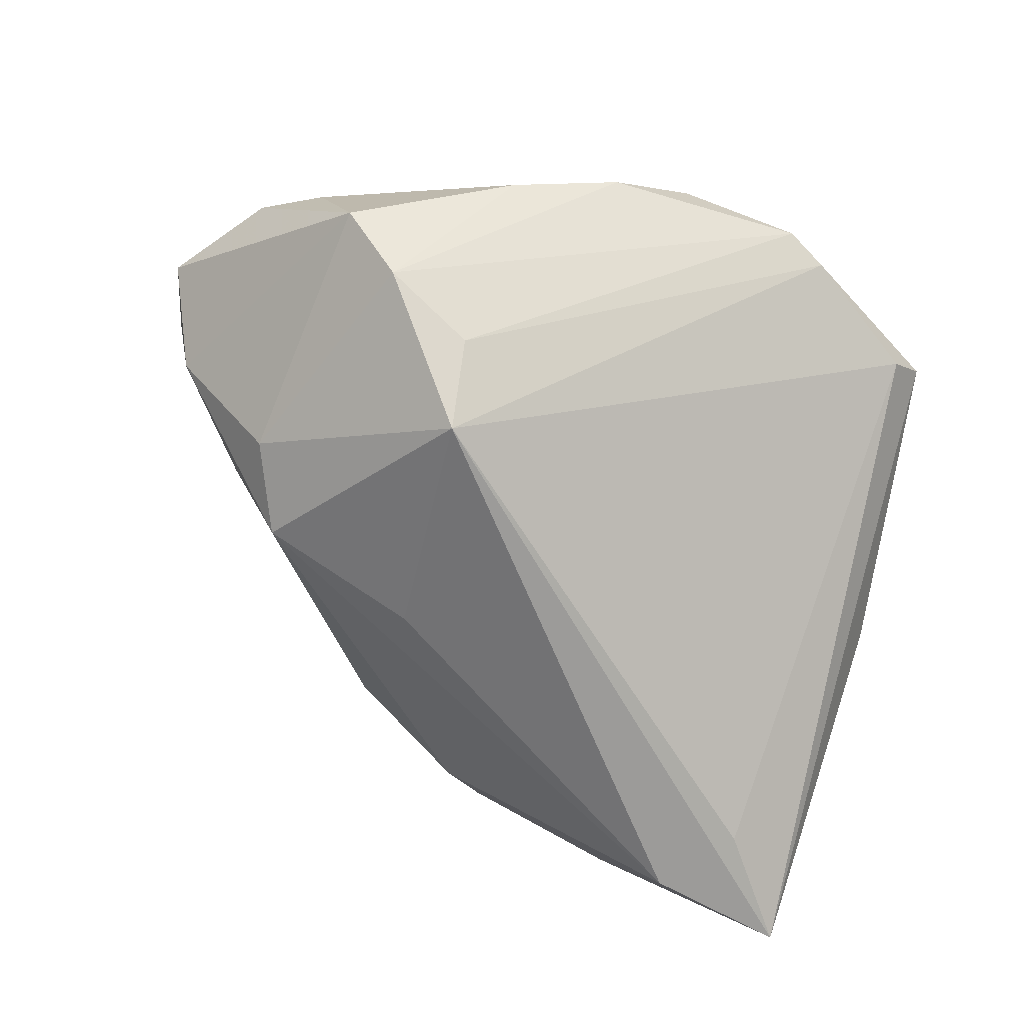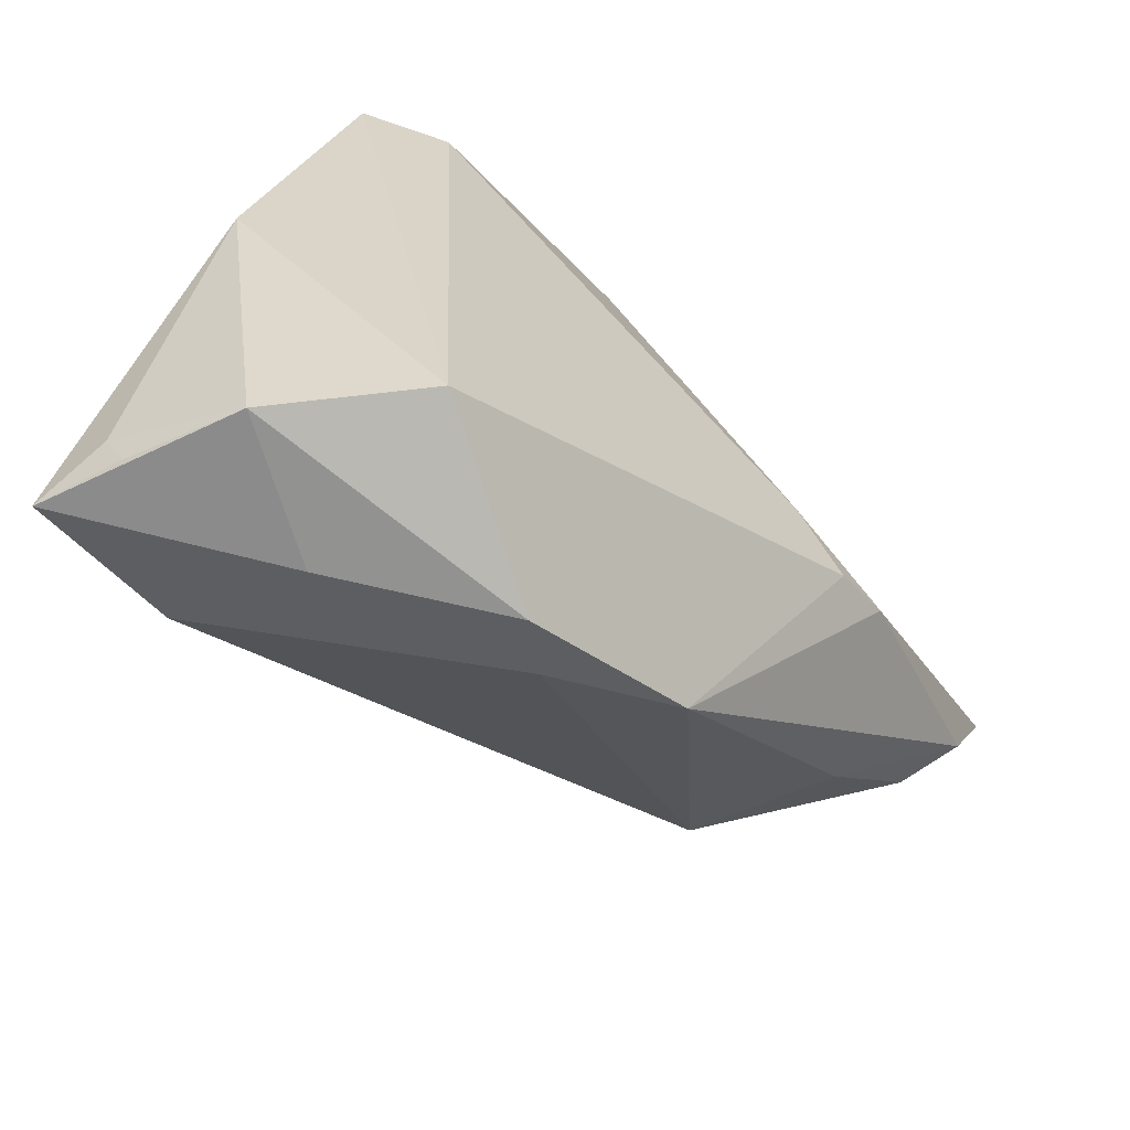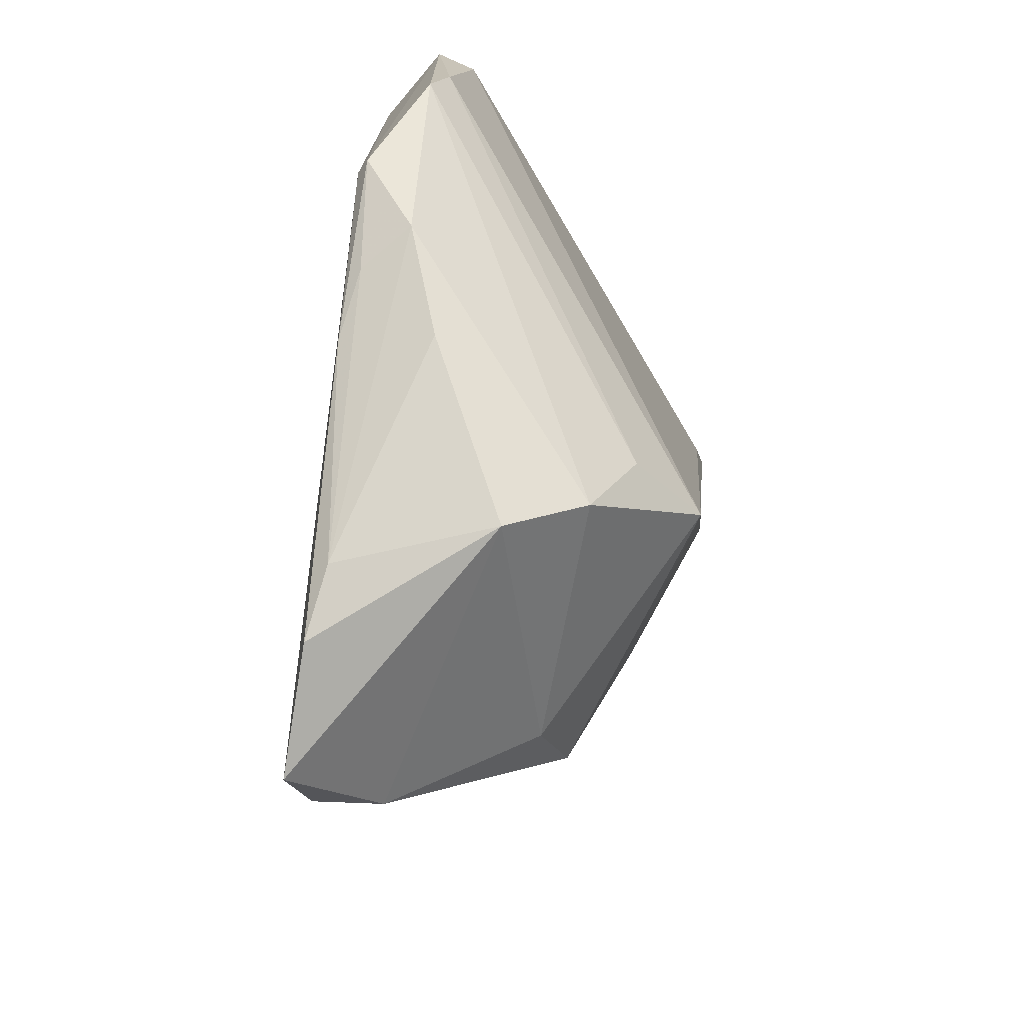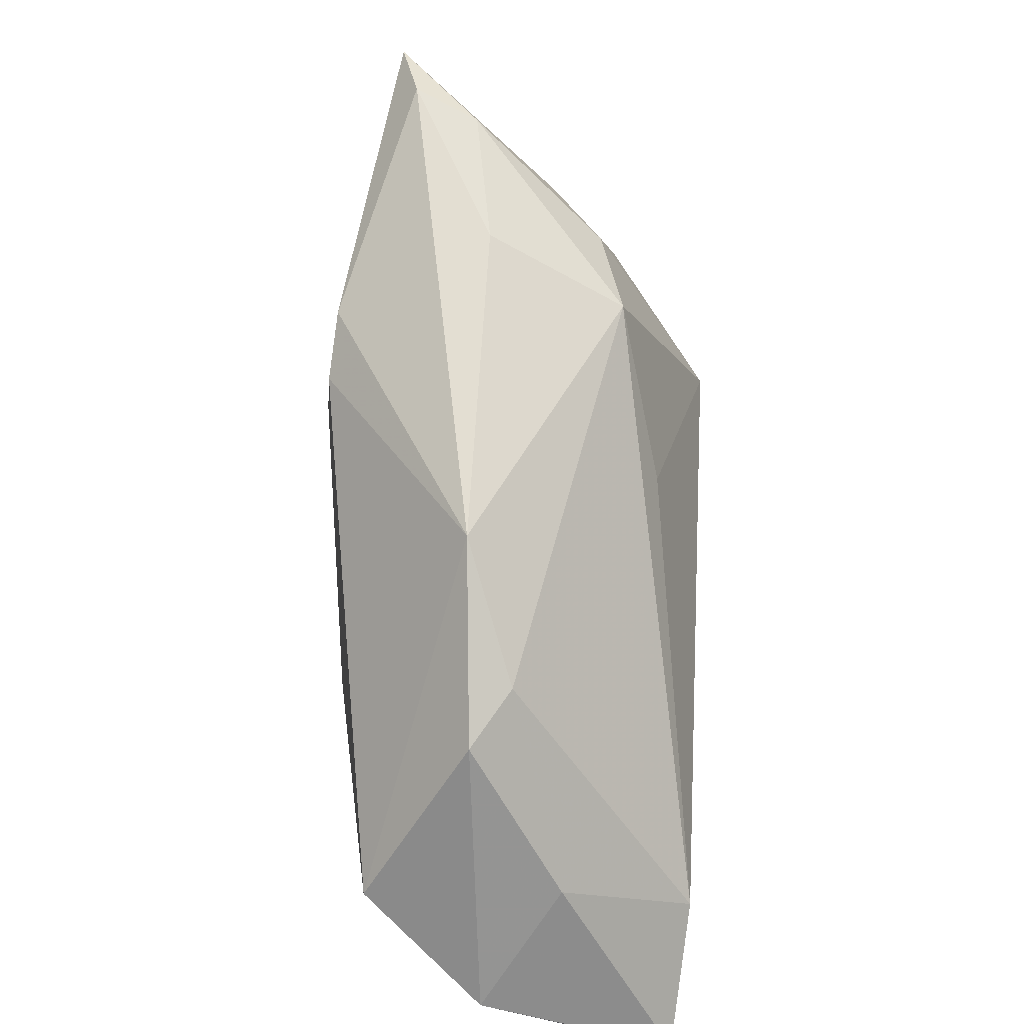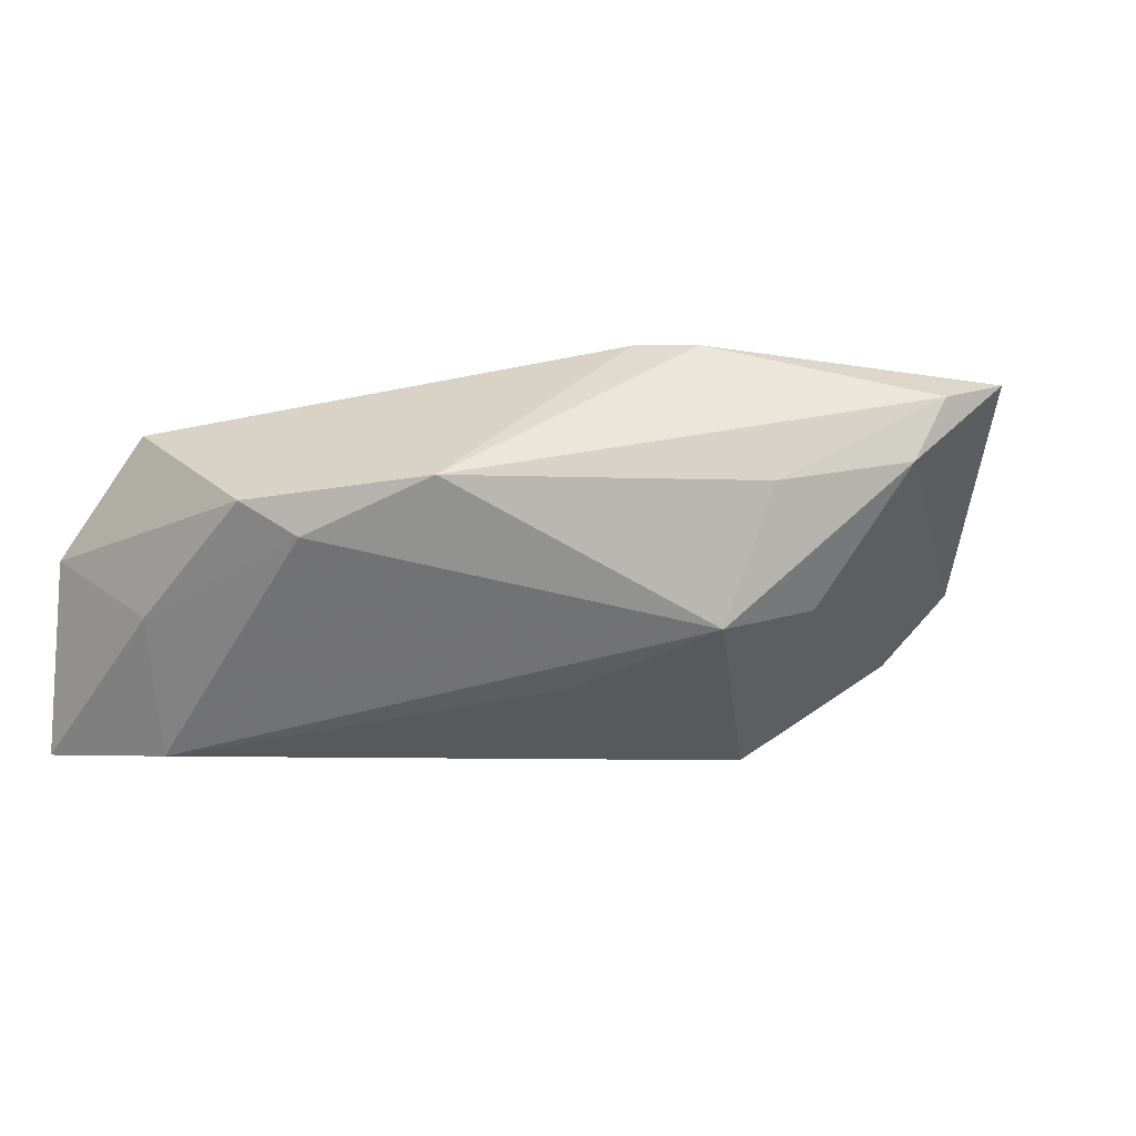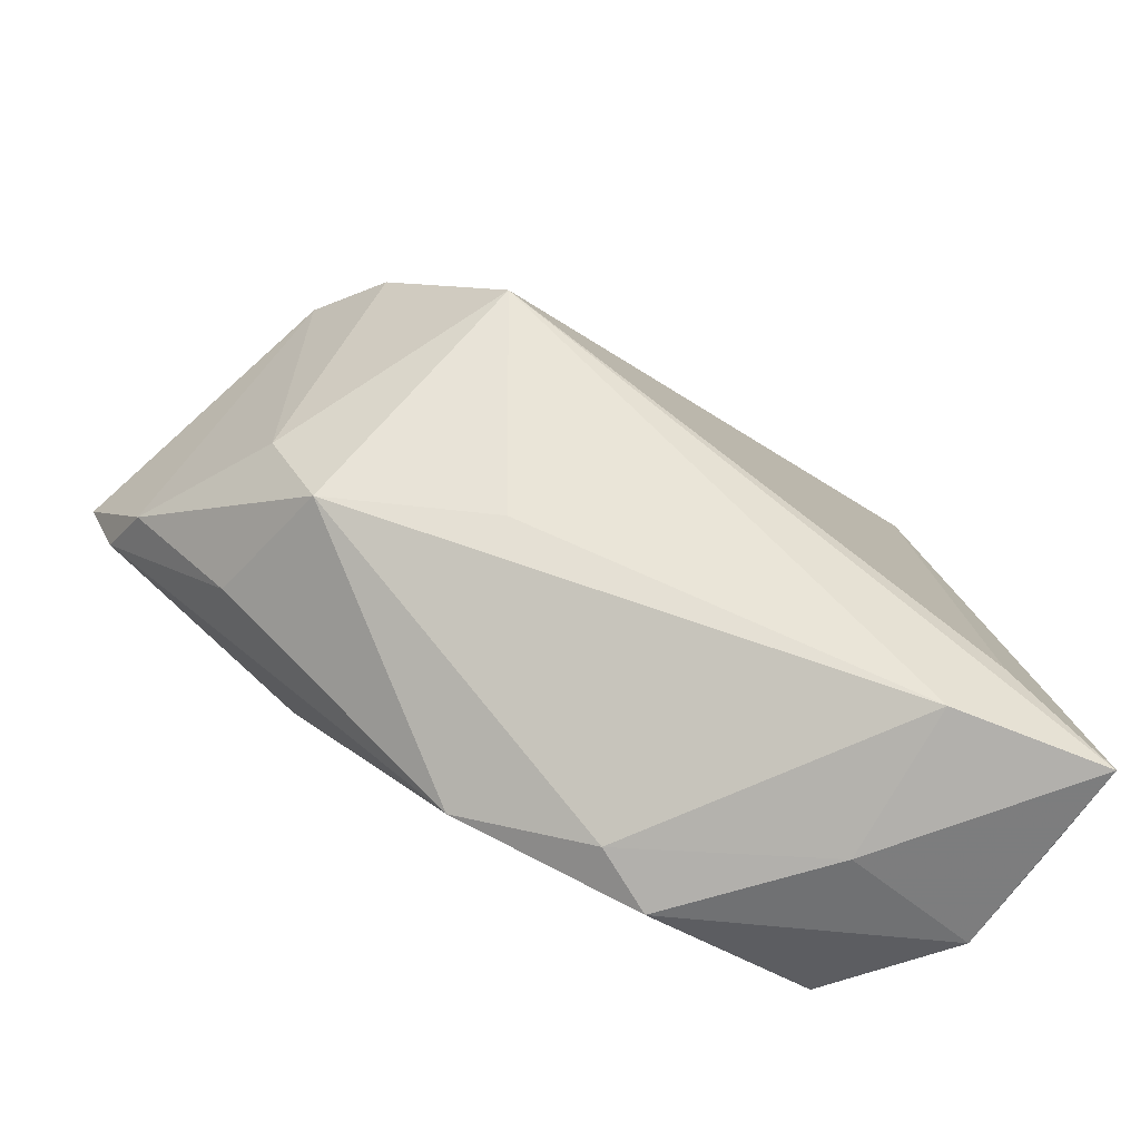
<metadata>
{"format":"obj","ext":"obj","renderer":"f3d","projection":"perspective","resolution":1024,"background":"white","views":[{"elev":-68.2,"azim":162.8,"up":"+Z"},{"elev":-72.2,"azim":-45.2,"up":"+Y"},{"elev":48.4,"azim":97.1,"up":"+Y"},{"elev":-66.7,"azim":85.2,"up":"+Y"},{"elev":-7.5,"azim":41.9,"up":"+Z"},{"elev":-48.3,"azim":165.5,"up":"+Y"}]}
</metadata>
<code>
v 0.02173 0.02666 -0.009998
v 0.02796 0.0297 -0.002526
v 0.00947 -0.01066 -0.0141
v 0.0381 0.02296 0.01411
v 0.01004 -0.02986 0.005091
v -0.04194 -0.03348 -0.01167
v 0.01091 0.03622 0.005878
v 0.03169 0.02659 0.01284
v -0.002777 -0.03559 -0.000283
v -0.0426 -0.03494 -0.01975
v 0.04371 0.006107 0.01347
v 0.01708 -0.009385 0.01997
v -0.04328 0.02702 0.01358
v -0.02767 -0.03148 -0.02026
v -0.009742 0.0374 0.01658
v 0.01129 0.01499 -0.02026
v 0.04601 0.01253 0.01525
v -0.04601 -0.004149 0.003107
v -0.00967 0.0392 0.01556
v 0.02314 -0.006256 0.01961
v -0.02236 0.0392 0.01118
v 0.03059 0.002062 -0.006675
v 0.002725 0.03616 0.01426
v -0.007612 -0.0392 0.003392
v 0.009566 0.03306 0.01543
v 0.04156 0.003694 0.007061
v 0.01231 0.02271 -0.01366
v -0.03935 0.02831 0.009165
v 0.03255 -0.006507 0.004923
v 0.02644 -0.007071 -0.009004
v -0.0006072 0.0392 0.009776
v 0.01128 -0.002161 0.02026
v -0.02579 -0.03675 0.01234
v -0.02671 0.0369 0.009833
v -0.02314 -0.03812 -0.006792
v -0.03433 -0.02405 -0.01904
v -0.03509 0.02442 0.01809
v -0.04013 -0.03635 -0.01107
v -0.03619 -0.03906 7.676e-05
f 10 28 36
f 36 16 10
f 28 16 36
f 6 18 10
f 39 18 6
f 34 16 28
f 10 16 14
f 10 39 38
f 38 6 10
f 39 6 38
f 1 22 16
f 1 2 22
f 31 7 1
f 1 7 2
f 22 2 26
f 16 22 30
f 22 26 30
f 13 28 10
f 10 18 13
f 13 34 28
f 19 23 31
f 19 13 37
f 19 25 23
f 8 7 31
f 31 23 8
f 4 2 8
f 2 7 8
f 8 25 4
f 23 25 8
f 16 34 27
f 27 1 16
f 31 1 21
f 21 19 31
f 21 27 34
f 1 27 21
f 34 13 21
f 13 19 21
f 12 20 32
f 17 2 4
f 17 26 2
f 11 26 17
f 17 20 11
f 32 20 17
f 4 25 17
f 11 20 5
f 20 12 5
f 3 14 16
f 16 30 3
f 3 30 14
f 25 19 15
f 32 17 15
f 15 17 25
f 15 37 32
f 15 19 37
f 29 26 11
f 11 5 29
f 29 30 26
f 29 5 30
f 5 24 9
f 14 30 9
f 30 5 9
f 35 39 10
f 35 24 39
f 10 14 35
f 14 9 35
f 35 9 24
f 39 24 33
f 33 18 39
f 33 5 12
f 33 24 5
f 33 13 18
f 37 13 33
f 32 37 33
f 33 12 32

</code>
